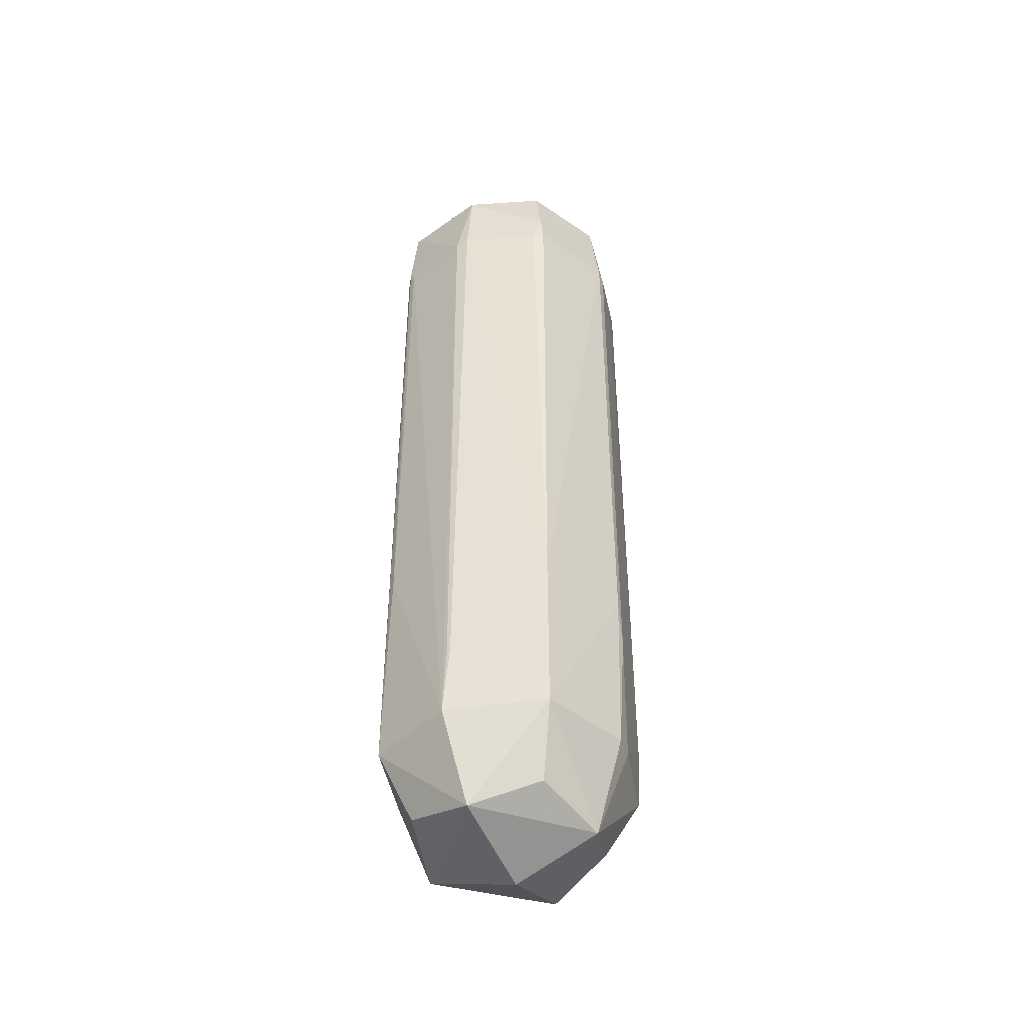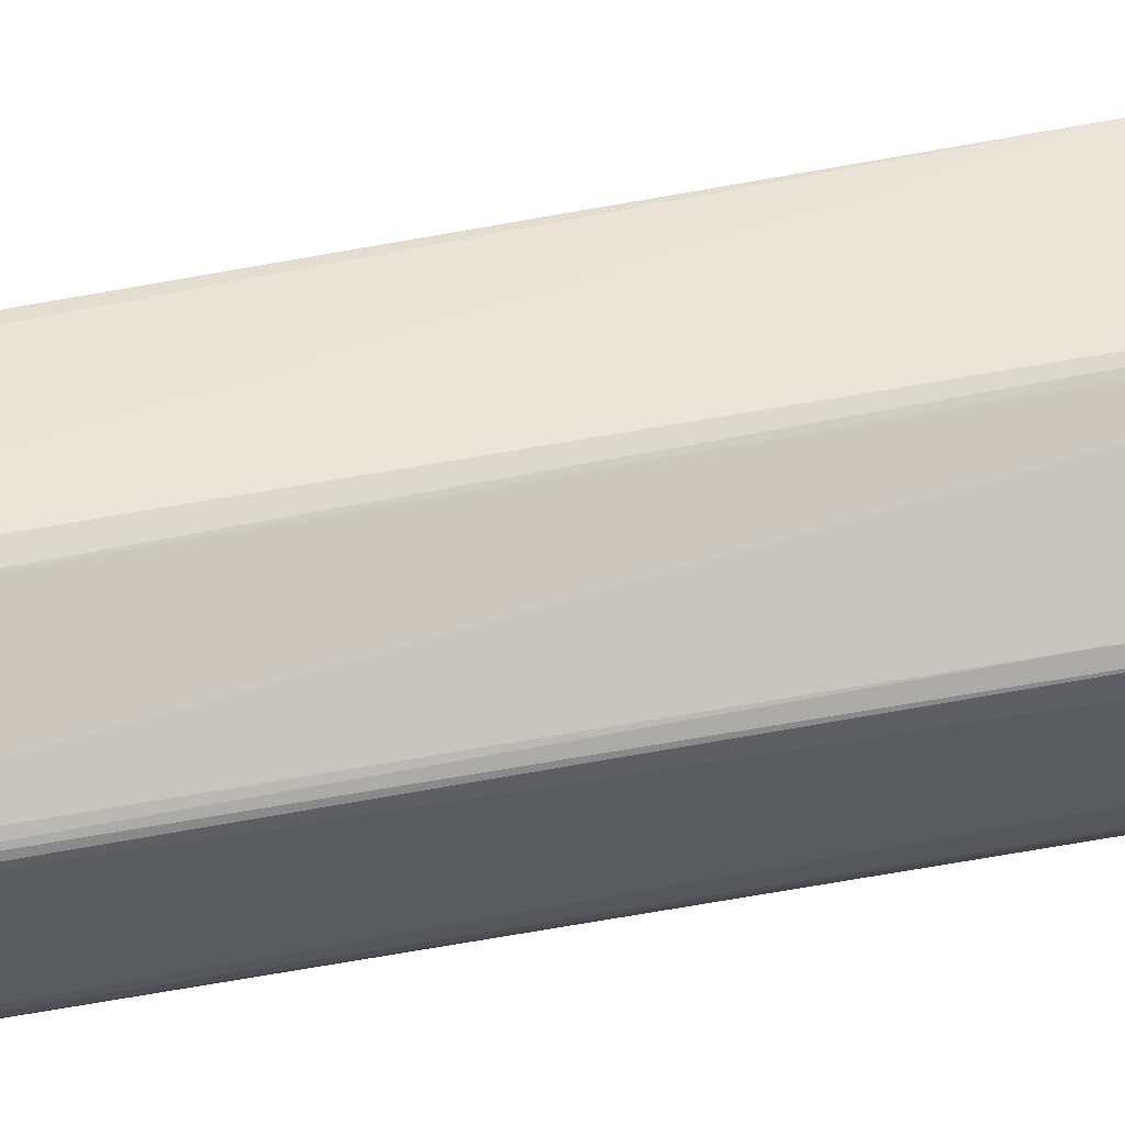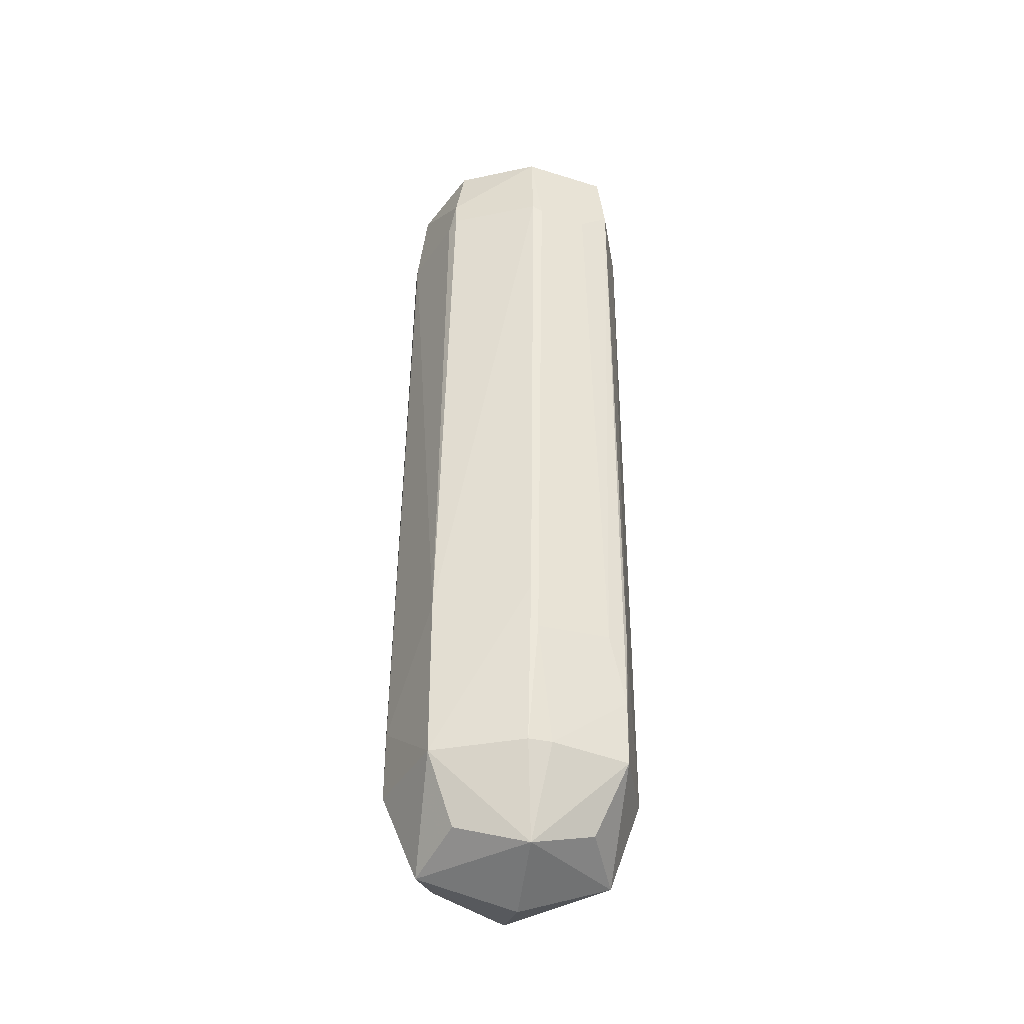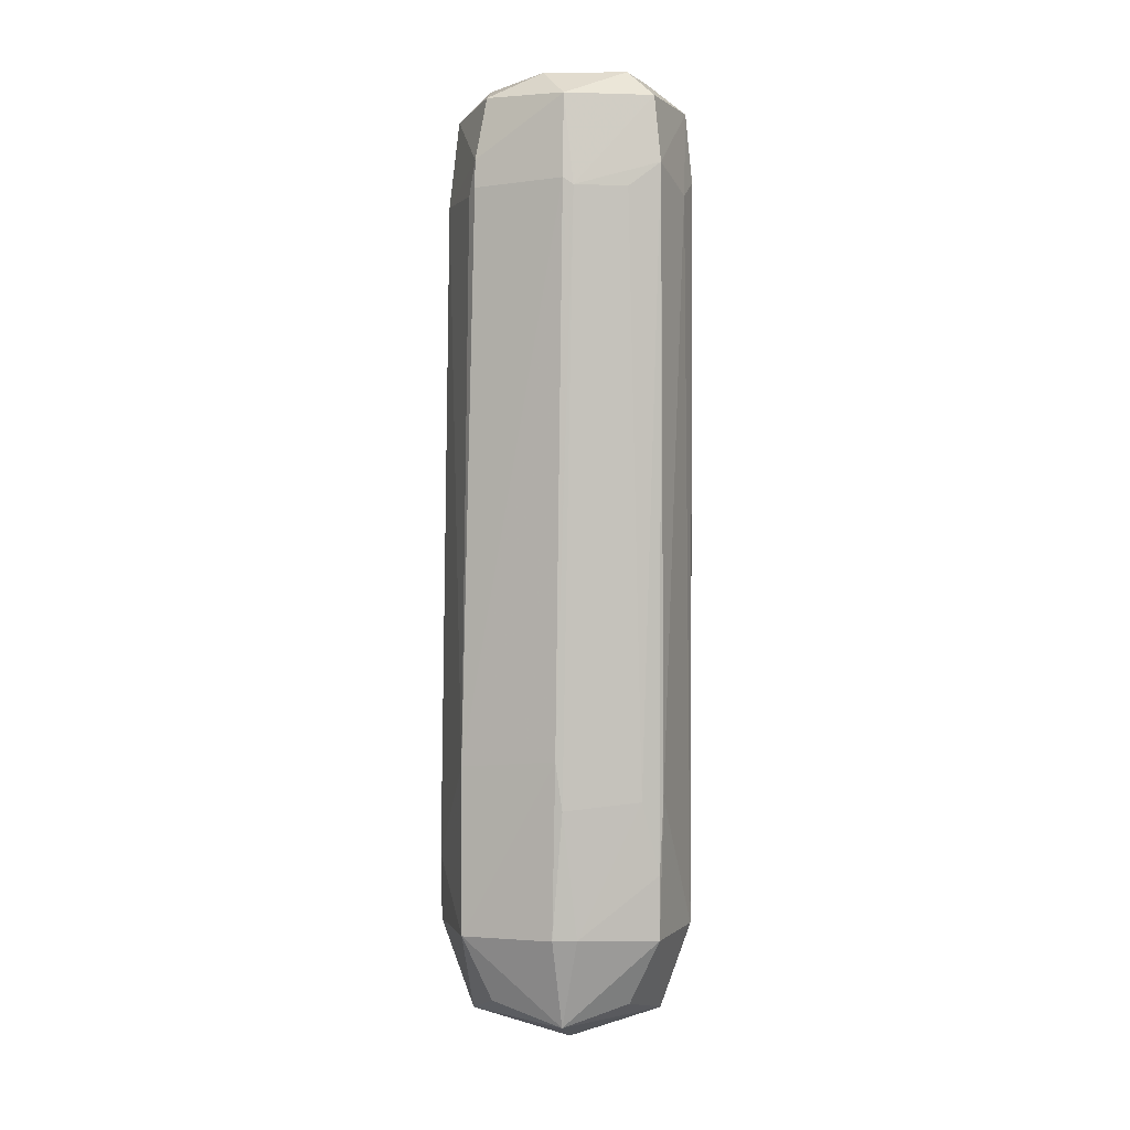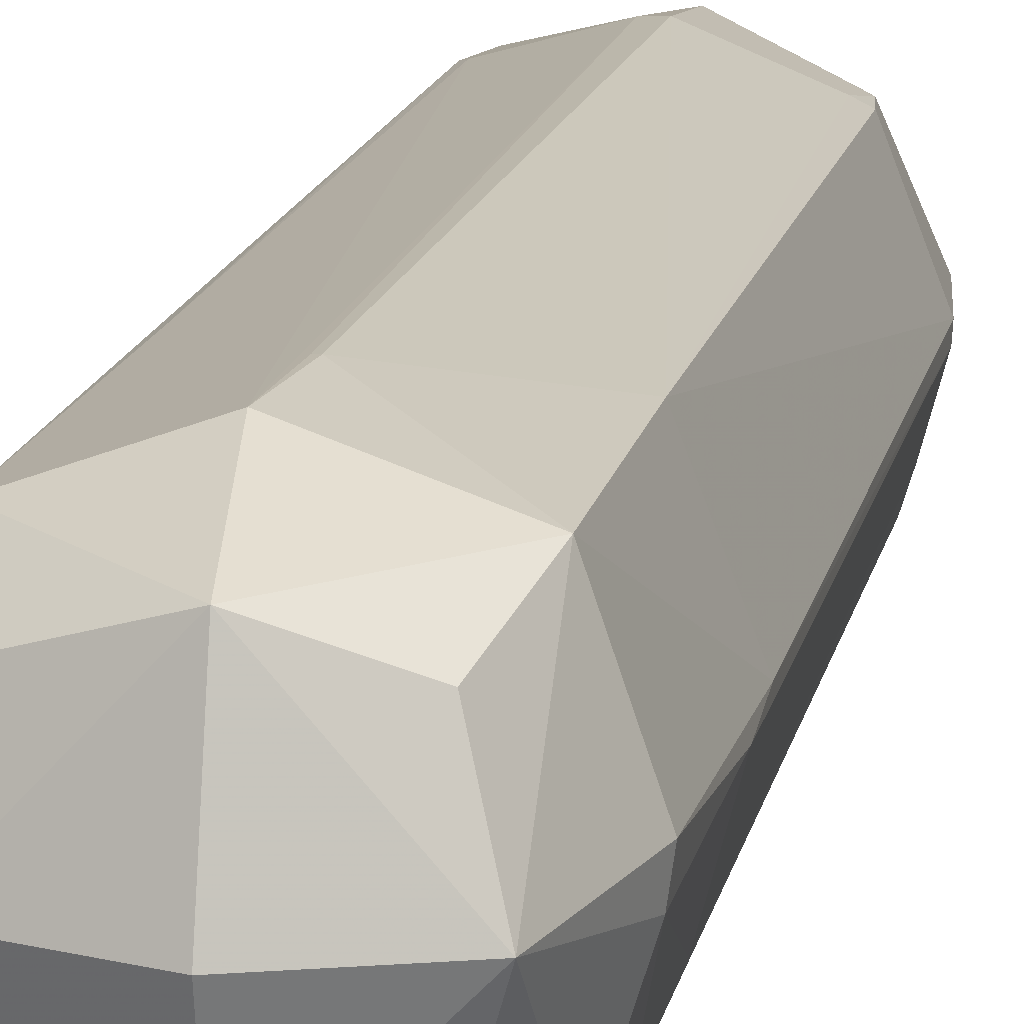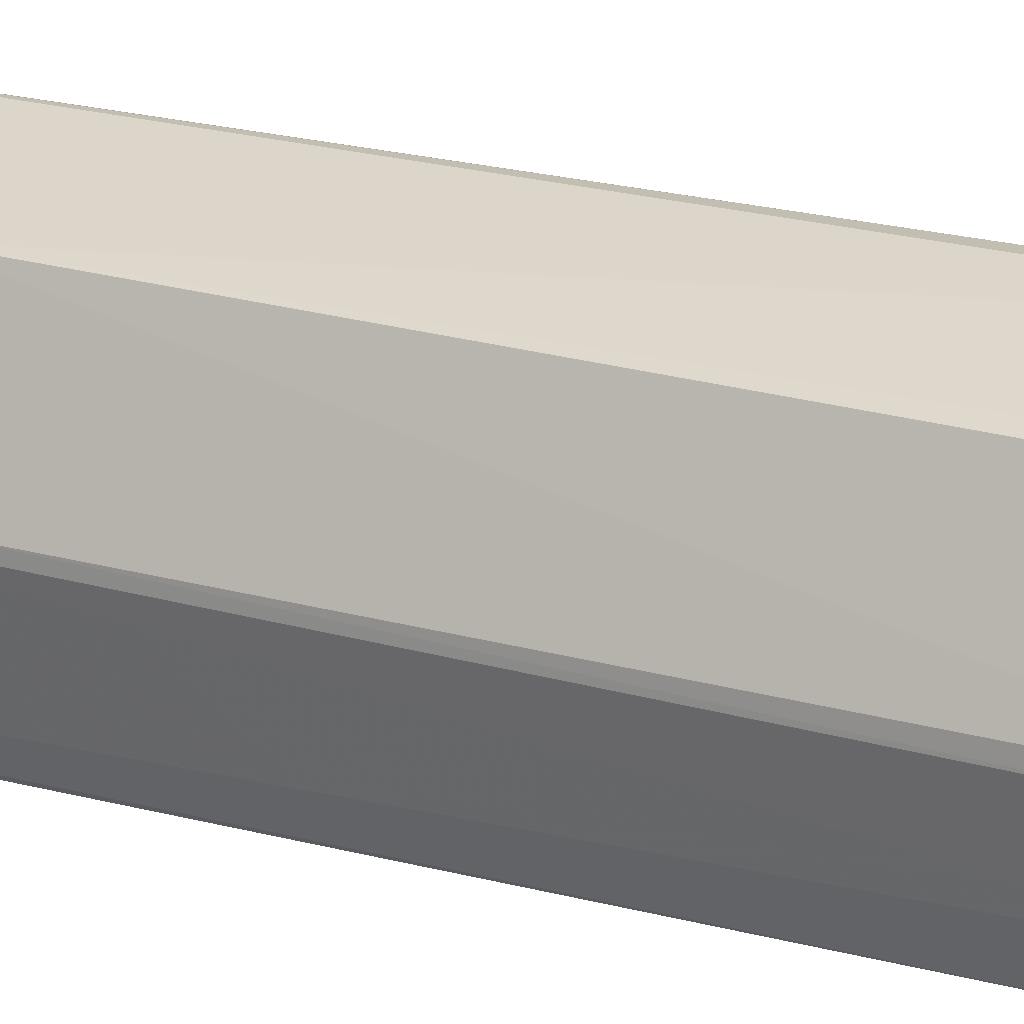
<metadata>
{"format":"obj","ext":"obj","renderer":"f3d","projection":"perspective","resolution":1024,"background":"white","views":[{"elev":-44.3,"azim":26.9,"up":"+Y"},{"elev":71.8,"azim":-99.5,"up":"+Z"},{"elev":-37.4,"azim":81.7,"up":"+Y"},{"elev":2.0,"azim":95.2,"up":"+Y"},{"elev":15.1,"azim":10.8,"up":"+Z"},{"elev":16.8,"azim":120.5,"up":"+Z"}]}
</metadata>
<code>
o convex_0
v 0.05883 3.197 -1.016
v 0.002657 -2.426 1.104
v -0.02563 -2.426 1.104
v 0.002657 -3.698 -0.7611
v -0.9867 3.112 0.0304
v 0.9916 3.112 -0.02625
v 0.002657 3.734 0.9342
v 0.9633 -2.934 -0.1393
v -0.9301 -2.991 -0.1675
v -0.7604 -3.02 0.8497
v 0.7373 -2.963 0.8213
v 0.7936 -2.425 -0.7894
v -0.6475 3.79 -0.7043
v 0.7373 3.79 -0.7327
v -0.7321 3.734 0.7649
v -0.7321 -2.991 -0.7327
v 0.6807 3.31 0.7082
v 0.03074 -3.727 0.8213
v -0.02563 -2.963 -1.016
v -0.7321 -3.726 0.00218
v 0.5676 4.017 0.1713
v 0.7373 -3.698 0.001973
v -0.7321 3.056 -0.7327
v 0.002657 3.027 1.019
v -0.9867 -3.02 0.1148
v -0.7604 3.112 0.8213
v 0.7936 3.253 -0.7894
v 1.02 -1.889 -0.02625
v 0.03074 -3.953 0.001973
v -0.5343 3.988 0.5669
v 0.002657 4.017 -0.6479
v 0.7655 -2.963 -0.7894
v 0.7373 -1.578 0.8213
v -0.9301 3.734 0.0304
v 0.9068 3.79 -0.02625
v -0.05391 -2.992 1.104
v 0.05883 3.762 -0.9587
v 0.5958 3.818 0.6236
v -0.7887 2.999 0.7931
v 0.7655 -1.804 -0.8176
v -0.1105 2.998 1.019
v -0.6475 3.988 0.00218
v 0.05883 -2.963 -1.016
v 0.3132 3.056 -0.9589
v 0.9916 -2.935 0.05841
v 1.02 -1.493 0.03019
v -0.5626 -3.556 0.6234
v -0.9584 -1.691 0.2561
v -0.0822 3.083 -0.9871
v 0.8785 3.055 -0.535
v -0.9867 3.027 0.1148
v 0.709 3.084 0.7082
v 0.5395 4.017 -0.5066
v -0.02563 3.988 0.6798
v 0.5676 -3.528 0.5952
v 0.5676 -3.528 -0.535
v -0.5626 -3.528 -0.535
v -0.817 -2.03 0.7367
v 0.8502 -1.832 -0.6479
v -0.7041 2.999 0.8495
v 0.6241 3.027 0.7649
v -0.7041 -1.239 0.8778
v 0.9916 3.056 -0.1111
v -0.5343 3.055 -0.8176
f 13 49 64
f 4 16 19
f 9 16 20
f 9 5 23
f 16 9 23
f 3 2 24
f 17 7 24
f 5 9 25
f 9 20 25
f 20 10 25
f 20 4 29
f 18 20 29
f 4 22 29
f 22 18 29
f 15 7 30
f 30 21 31
f 12 8 32
f 8 22 32
f 2 11 33
f 24 2 33
f 23 5 34
f 13 23 34
f 15 30 34
f 17 6 35
f 2 3 36
f 11 2 36
f 10 18 36
f 18 11 36
f 14 27 37
f 13 31 37
f 7 17 38
f 17 35 38
f 35 21 38
f 10 26 39
f 26 15 39
f 27 12 40
f 12 32 40
f 7 15 41
f 3 24 41
f 24 7 41
f 36 3 41
f 30 31 42
f 31 13 42
f 13 34 42
f 34 30 42
f 19 1 43
f 4 19 43
f 32 4 43
f 40 32 43
f 40 43 44
f 1 37 44
f 37 27 44
f 27 40 44
f 43 1 44
f 22 8 45
f 11 22 45
f 8 28 45
f 45 28 46
f 33 11 46
f 6 33 46
f 11 45 46
f 18 10 47
f 10 20 47
f 20 18 47
f 1 19 49
f 37 1 49
f 13 37 49
f 5 25 51
f 34 5 51
f 15 34 51
f 39 15 51
f 25 48 51
f 48 39 51
f 6 17 52
f 33 6 52
f 31 21 53
f 35 14 53
f 21 35 53
f 14 37 53
f 37 31 53
f 30 7 54
f 21 30 54
f 7 38 54
f 38 21 54
f 11 18 55
f 22 11 55
f 18 22 55
f 22 4 56
f 4 32 56
f 32 22 56
f 16 4 57
f 4 20 57
f 20 16 57
f 25 10 58
f 10 39 58
f 48 25 58
f 39 48 58
f 8 12 59
f 12 27 59
f 28 8 59
f 27 50 59
f 50 28 59
f 15 26 60
f 41 15 60
f 36 41 60
f 17 24 61
f 24 33 61
f 52 17 61
f 33 52 61
f 26 10 62
f 10 36 62
f 60 26 62
f 36 60 62
f 27 14 63
f 35 6 63
f 14 35 63
f 46 28 63
f 6 46 63
f 50 27 63
f 28 50 63
f 19 16 64
f 23 13 64
f 16 23 64
f 49 19 64

</code>
